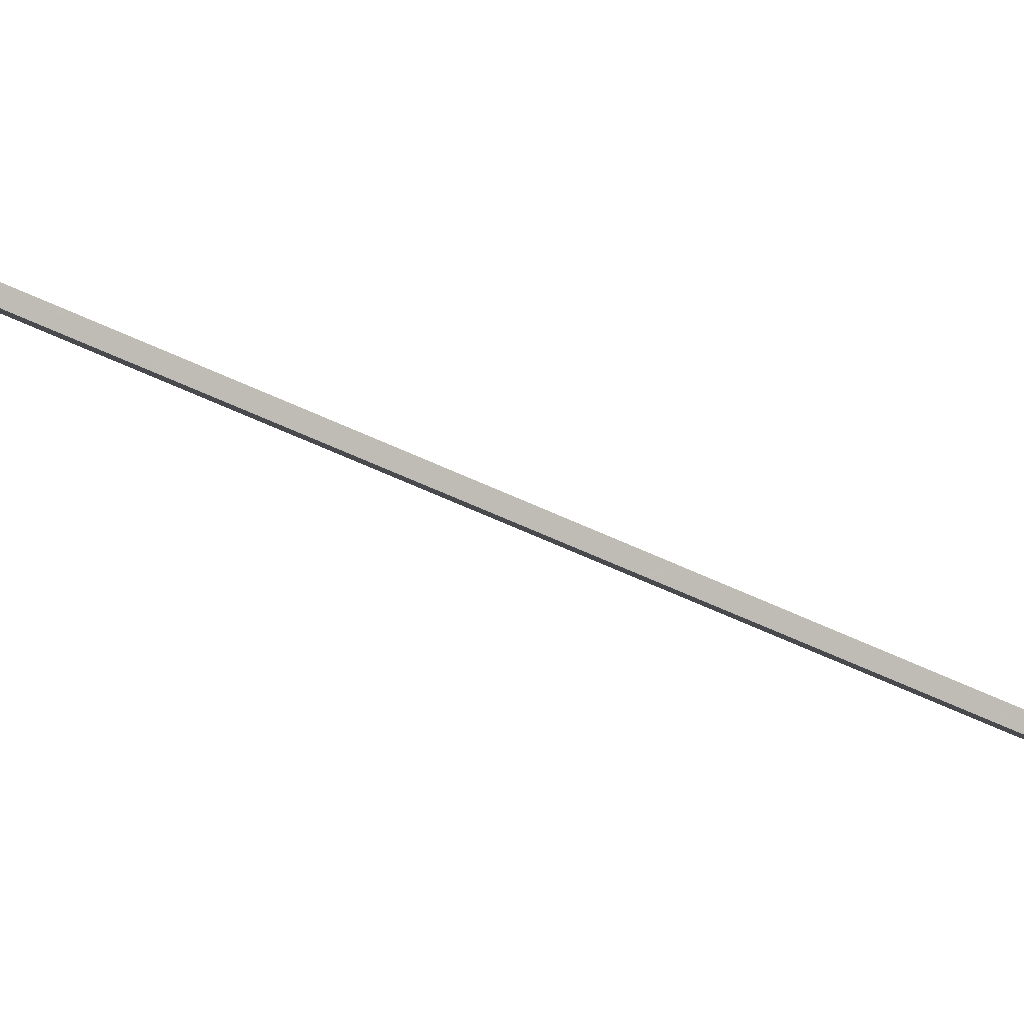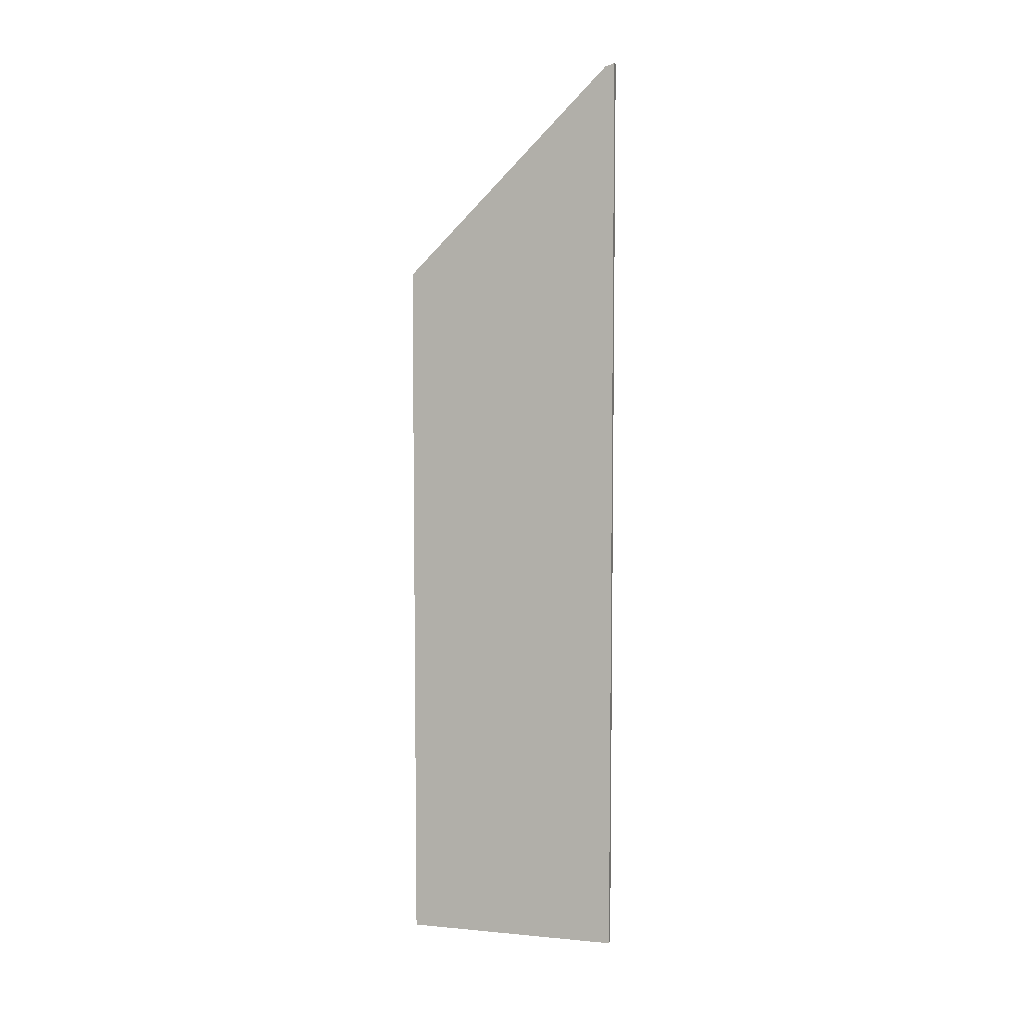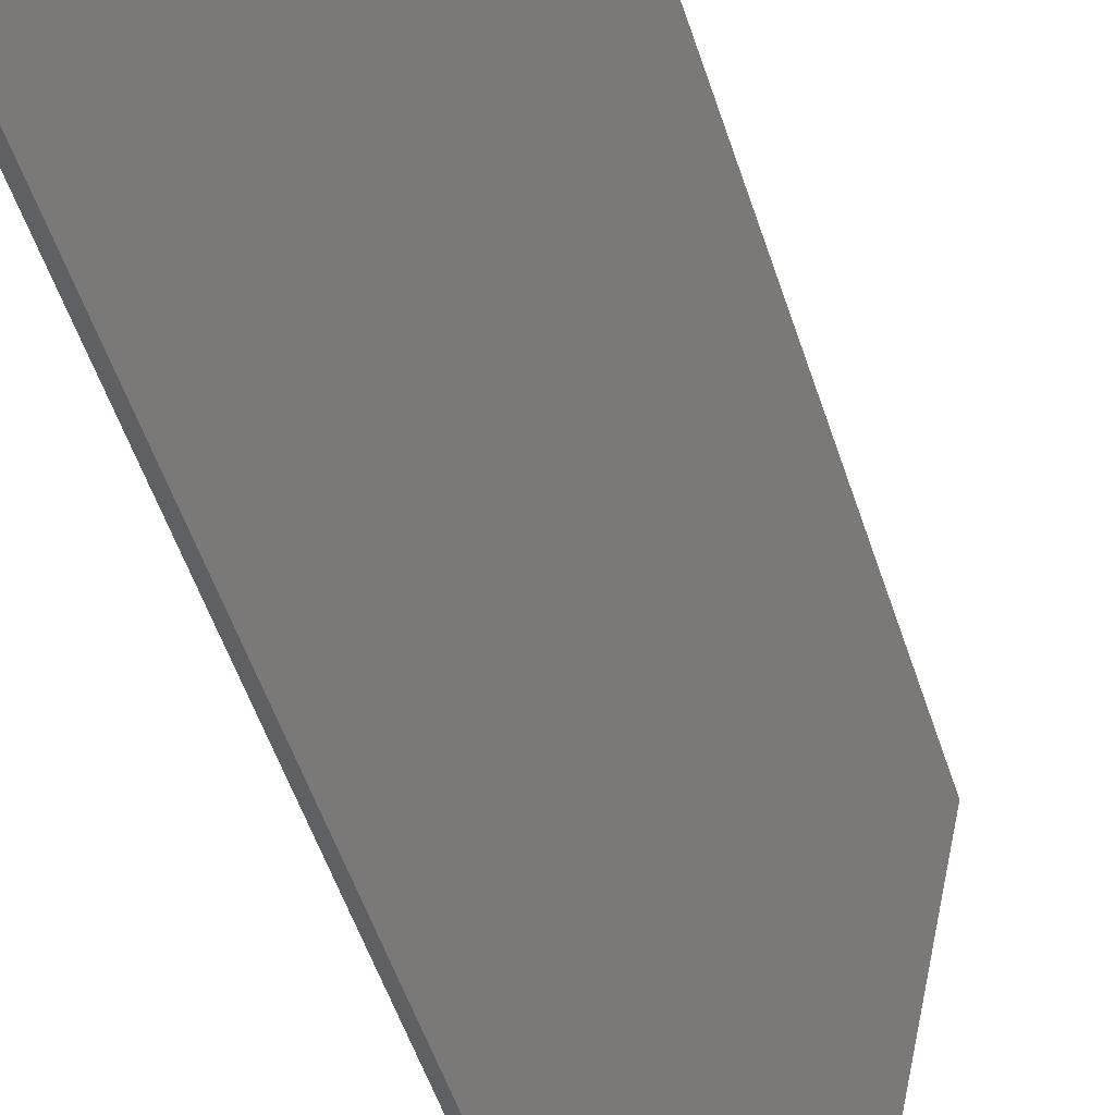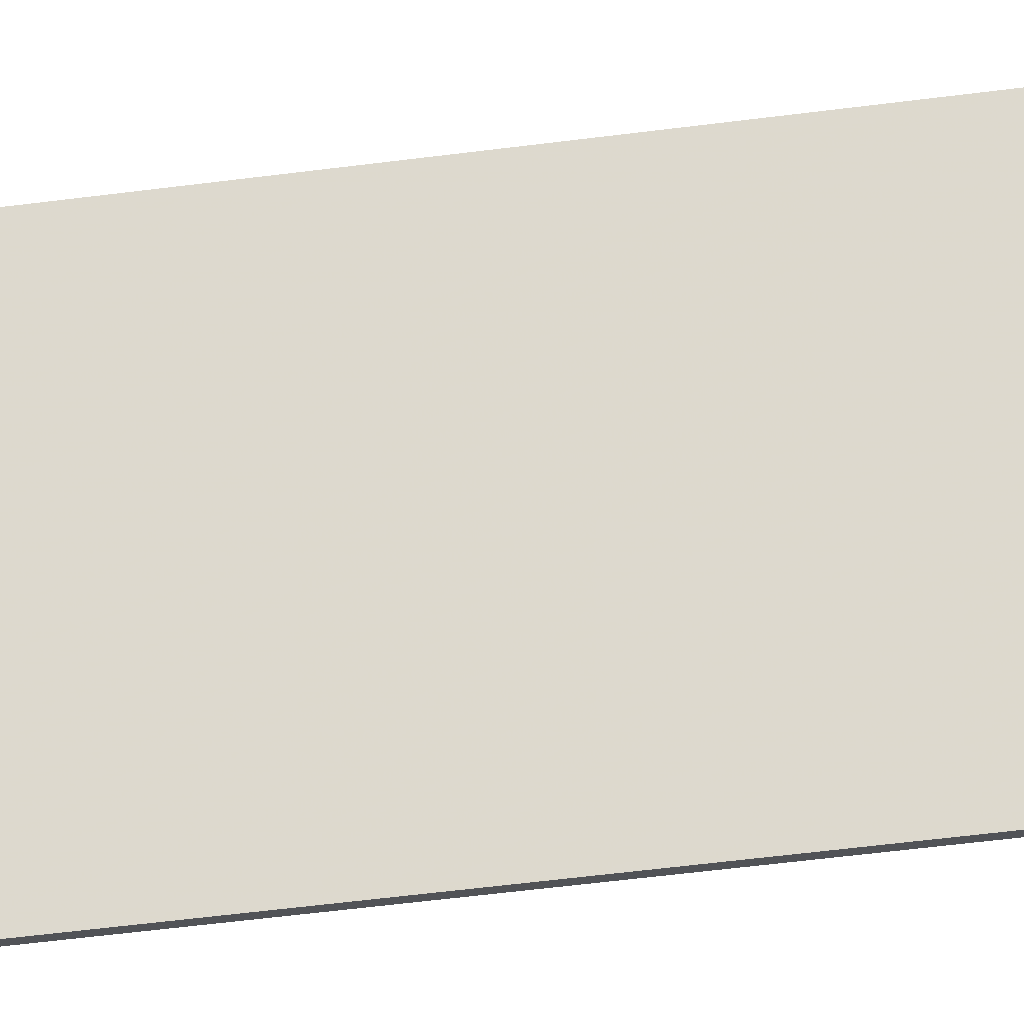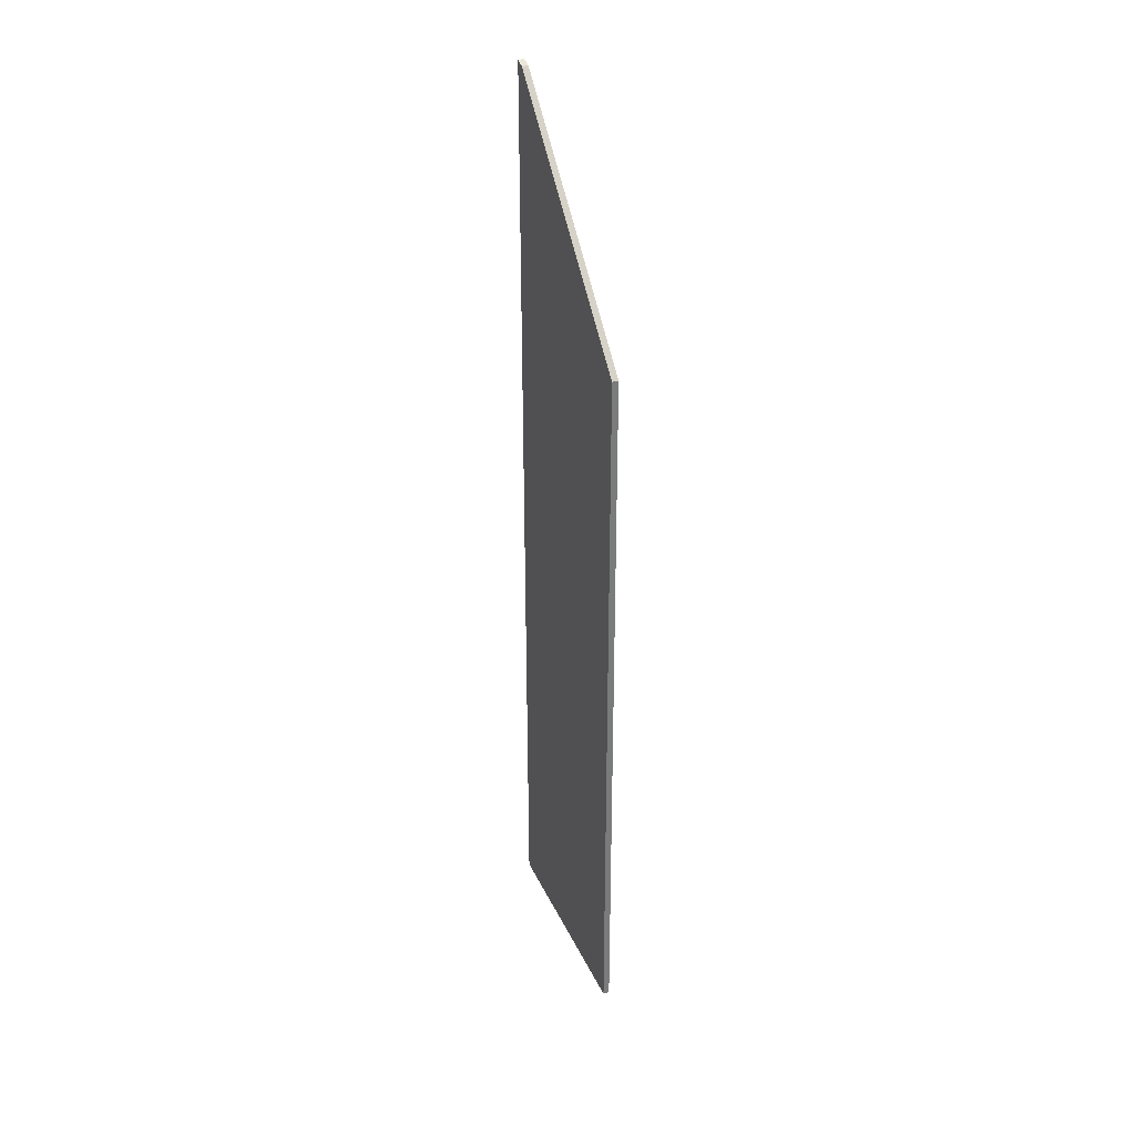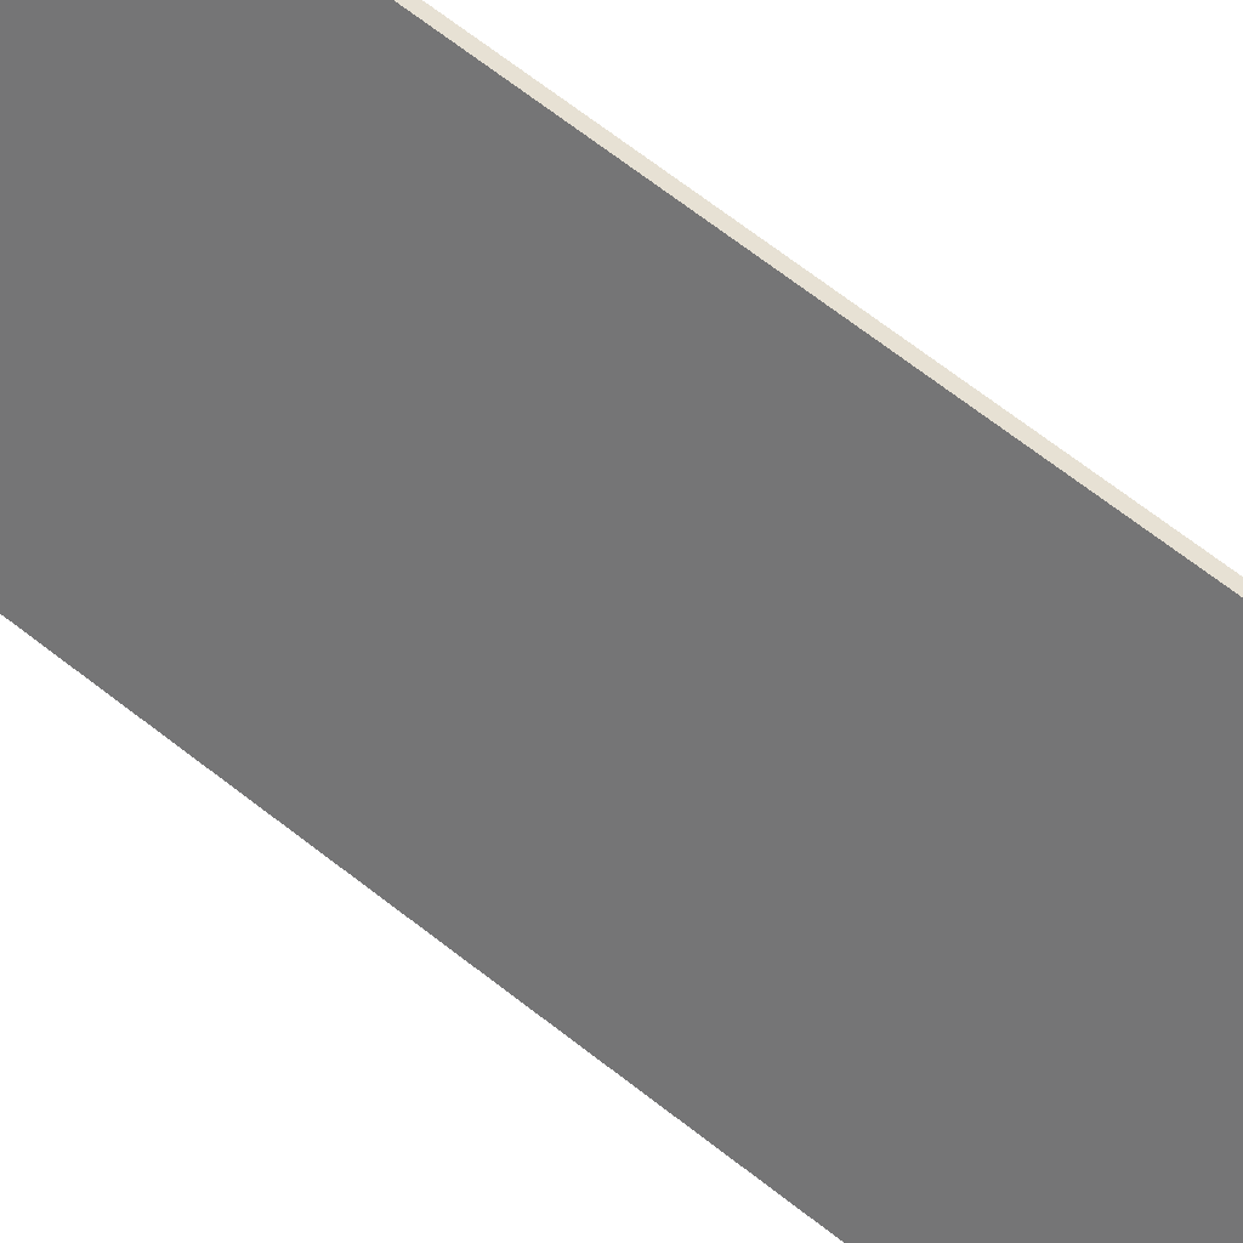
<metadata>
{"format":"obj","ext":"obj","renderer":"f3d","projection":"perspective","resolution":1024,"background":"white","views":[{"elev":-58.7,"azim":-116.0,"up":"+Z"},{"elev":6.2,"azim":134.7,"up":"+Y"},{"elev":-38.4,"azim":14.1,"up":"+Z"},{"elev":-51.0,"azim":98.2,"up":"+Z"},{"elev":32.5,"azim":7.3,"up":"+Y"},{"elev":63.1,"azim":-50.9,"up":"+Z"}]}
</metadata>
<code>
v 0.01011 0.02343 2.576
v 0.009417 0.02389 2.574
v 0.009417 -0.117 2.574
v 0.02555 -0.117 2.603
v 0.02555 -0.008338 2.603
v 0.009417 0.02389 2.574
v 0.01024 0.02389 2.574
v 0.01024 -0.117 2.574
v 0.009417 -0.117 2.574
v 0.02637 -0.117 2.603
v 0.02555 -0.117 2.603
v 0.009417 -0.117 2.574
v 0.01024 -0.117 2.574
v 0.02637 -0.008338 2.603
v 0.02555 -0.008338 2.603
v 0.02555 -0.117 2.603
v 0.02637 -0.117 2.603
v 0.01093 0.02343 2.575
v 0.01011 0.02343 2.576
v 0.02555 -0.008338 2.603
v 0.02637 -0.008338 2.603
v 0.01011 0.02343 2.576
v 0.01093 0.02343 2.575
v 0.01024 0.02389 2.574
v 0.009417 0.02389 2.574
v 0.01024 0.02389 2.574
v 0.01093 0.02343 2.575
v 0.02637 -0.008338 2.603
v 0.02637 -0.117 2.603
v 0.01024 -0.117 2.574
f 1 2 3
f 1 3 4
f 1 4 5
f 6 7 8
f 6 8 9
f 10 11 12
f 10 12 13
f 14 15 16
f 14 16 17
f 18 19 20
f 18 20 21
f 22 23 24
f 22 24 25
f 26 27 28
f 26 28 29
f 26 29 30

</code>
